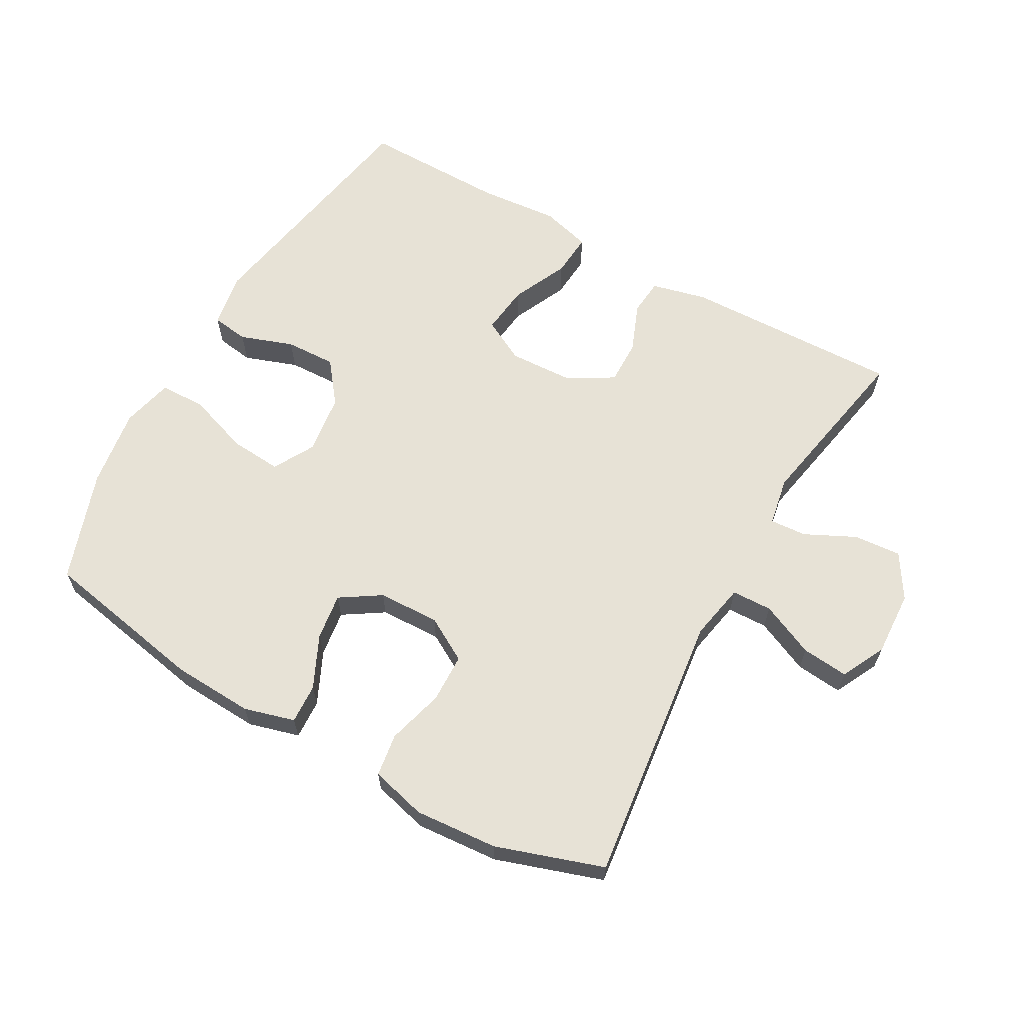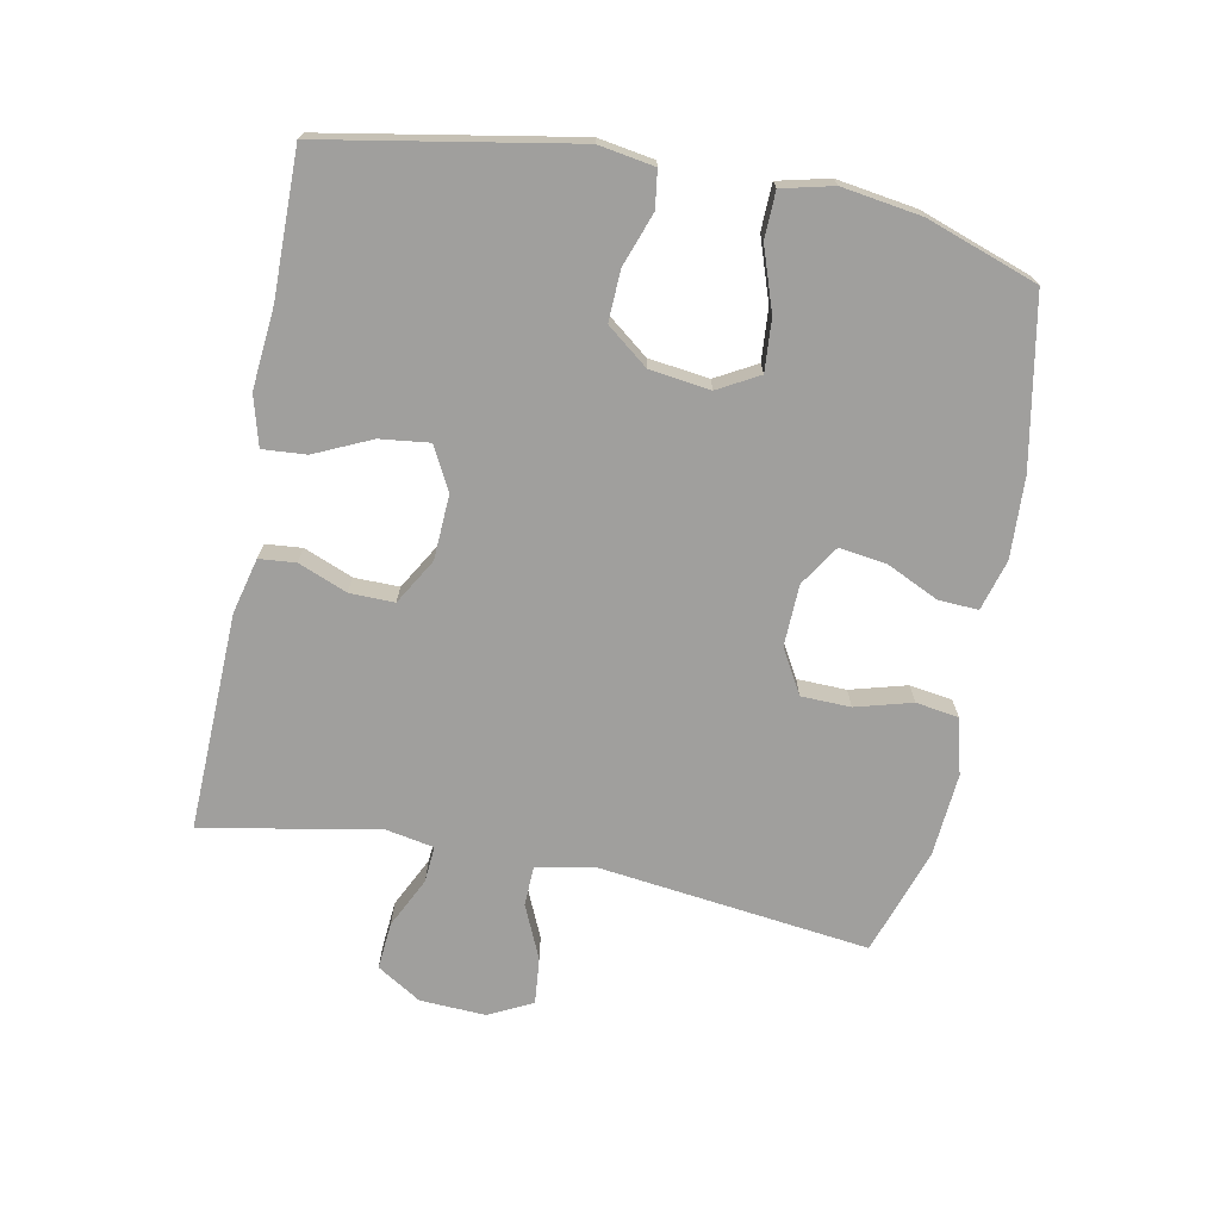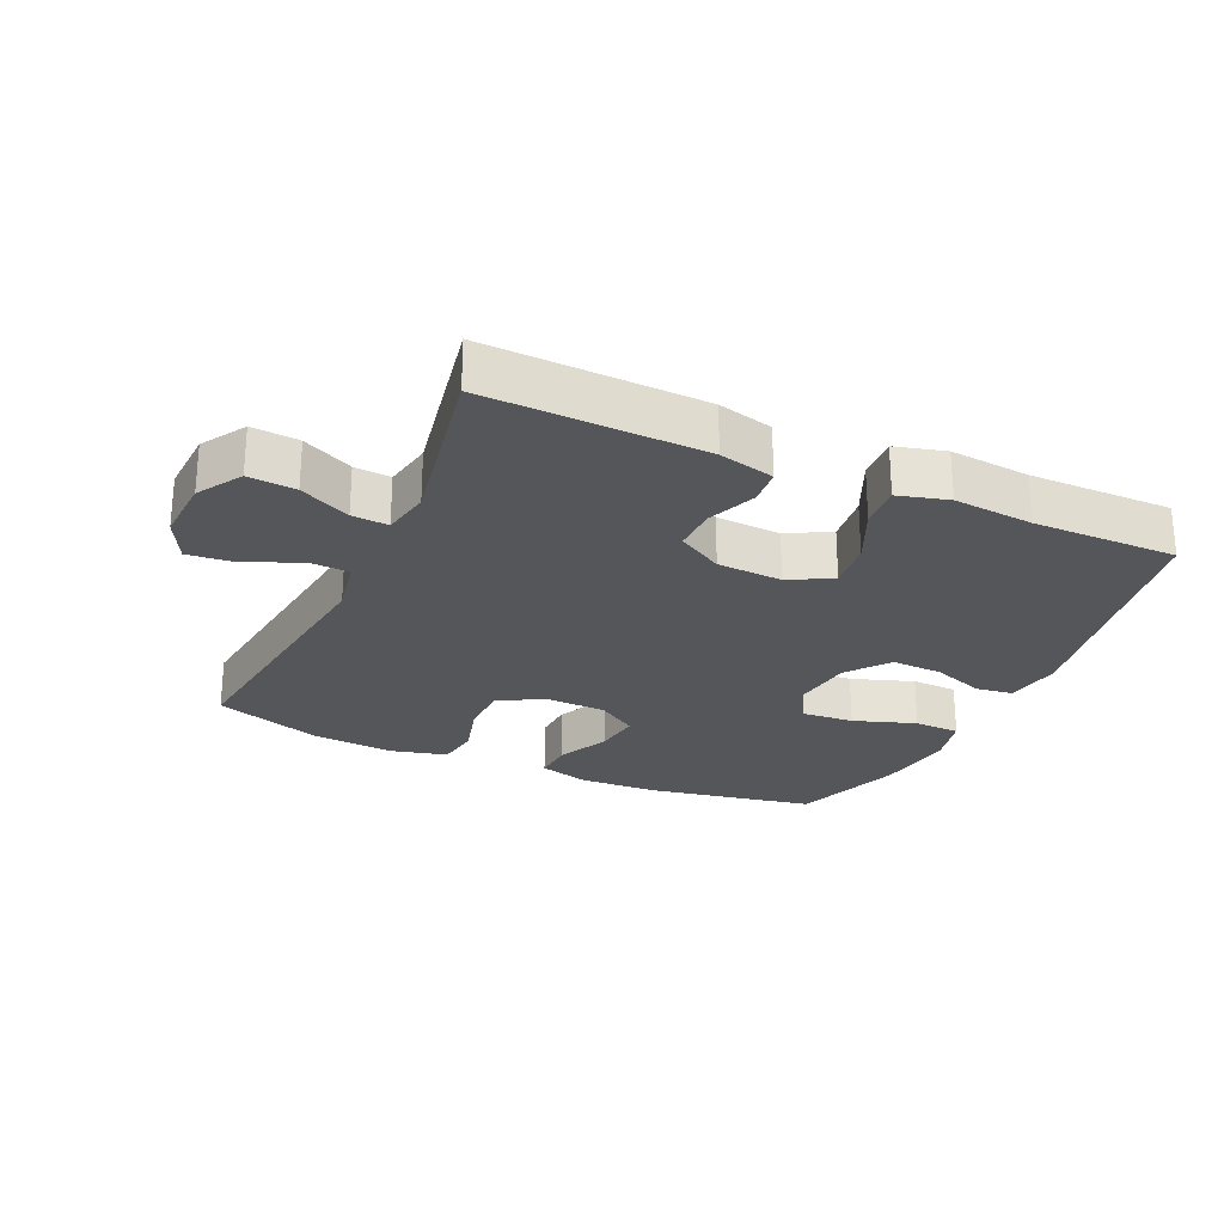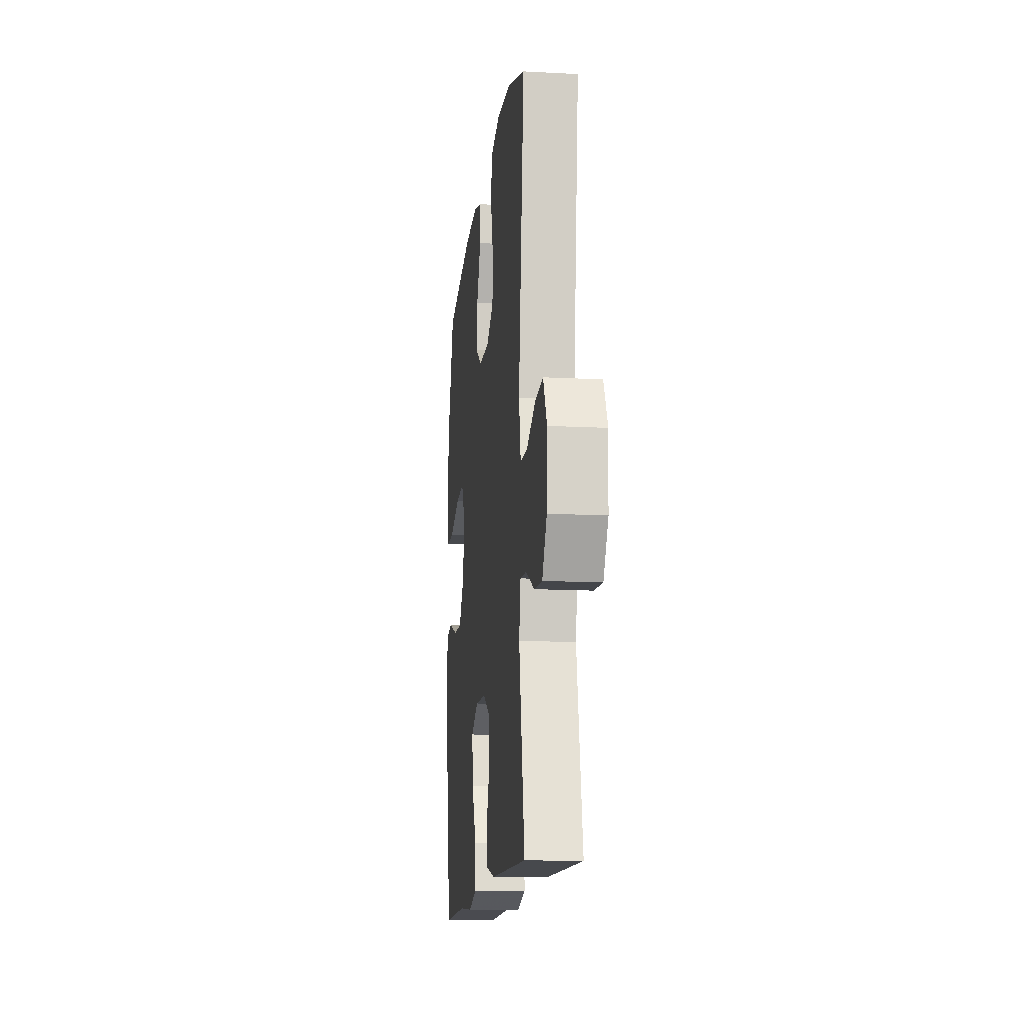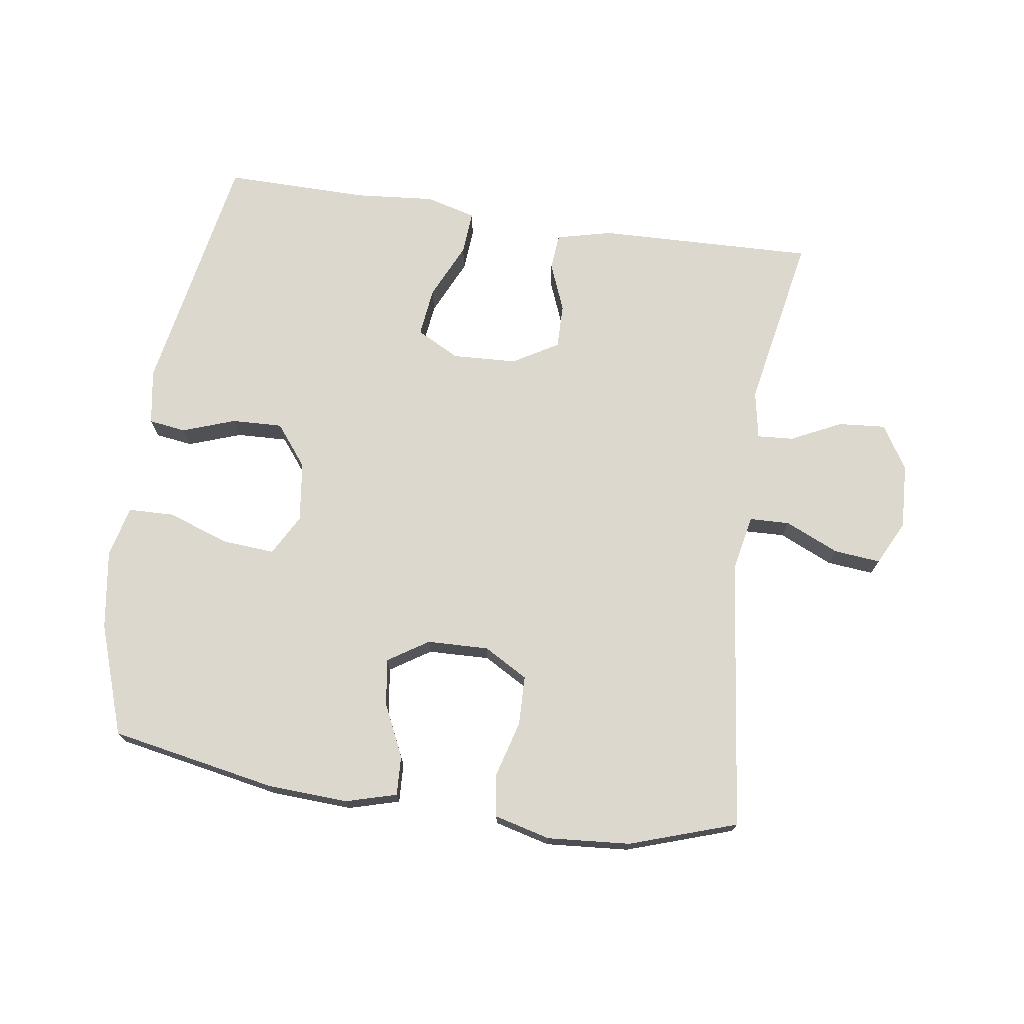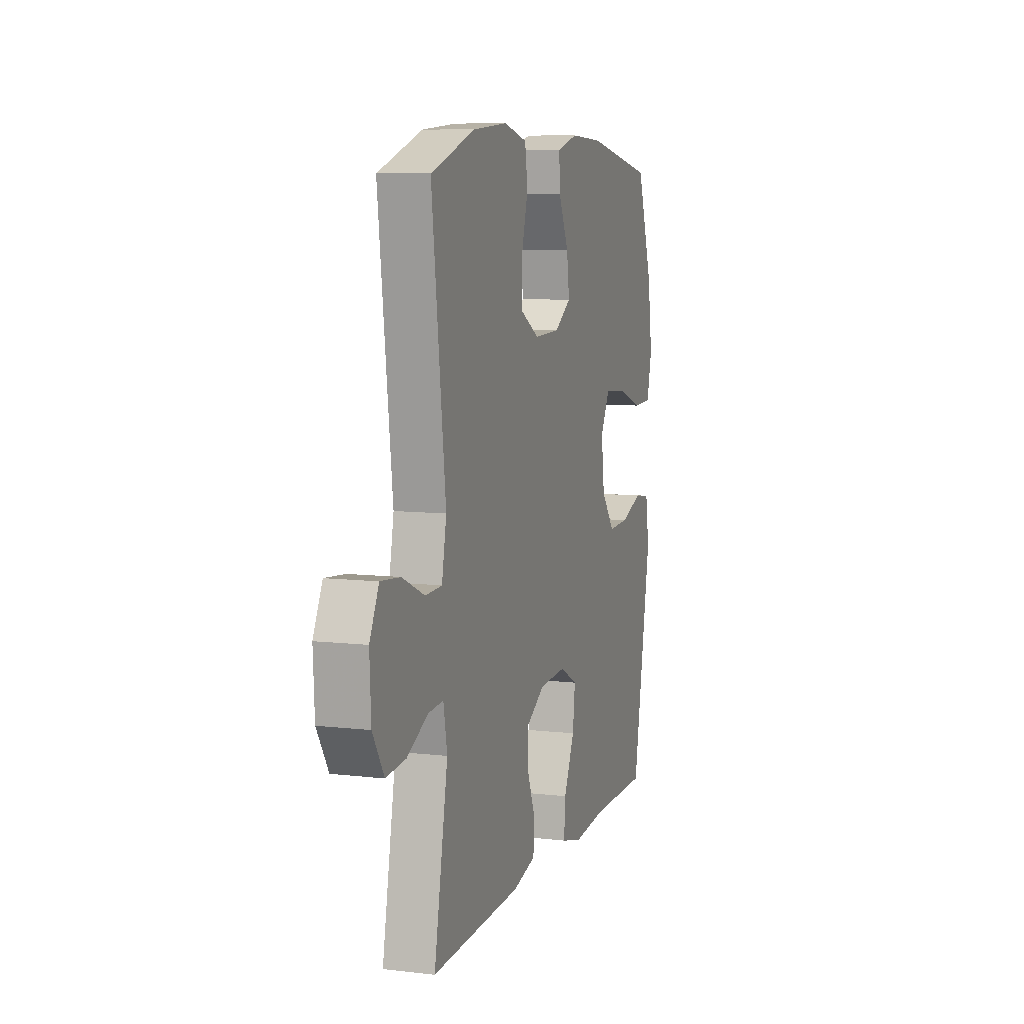
<metadata>
{"format":"obj","ext":"obj","renderer":"f3d","projection":"perspective","resolution":1024,"background":"white","views":[{"elev":63.5,"azim":29.4,"up":"+Y"},{"elev":-71.3,"azim":-101.1,"up":"+Y"},{"elev":-25.6,"azim":155.5,"up":"+Y"},{"elev":-14.0,"azim":83.4,"up":"+Z"},{"elev":72.6,"azim":8.4,"up":"+Y"},{"elev":8.4,"azim":107.7,"up":"+Z"}]}
</metadata>
<code>
v 0.5 0.07 -0.5
v 0.164 0.07 -0.49
v 0.079 0.07 -0.469
v 0.074 0.07 -0.413
v 0.104 0.07 -0.338
v 0.105 0.07 -0.269
v 0.035 0.07 -0.228
v -0.065 0.07 -0.223
v -0.131 0.07 -0.258
v -0.122 0.07 -0.334
v -0.082 0.07 -0.421
v -0.077 0.07 -0.488
v -0.154 0.07 -0.509
v -0.278 0.07 -0.498
v -0.5 0.07 -0.5
v -0.569 0.07 -0.117
v -0.555 0.07 -0.031
v -0.498 0.07 -0.023
v -0.416 0.07 -0.052
v -0.338 0.07 -0.055
v -0.288 0.07 0.009
v -0.276 0.07 0.102
v -0.311 0.07 0.165
v -0.391 0.07 0.159
v -0.487 0.07 0.126
v -0.558 0.07 0.128
v -0.577 0.07 0.207
v -0.559 0.07 0.329
v -0.5 0.07 0.5
v -0.243 0.07 0.548
v -0.119 0.07 0.554
v -0.041 0.07 0.532
v -0.044 0.07 0.471
v -0.082 0.07 0.39
v -0.092 0.07 0.318
v -0.03 0.07 0.278
v 0.065 0.07 0.275
v 0.133 0.07 0.314
v 0.135 0.07 0.39
v 0.111 0.07 0.477
v 0.121 0.07 0.543
v 0.207 0.07 0.565
v 0.335 0.07 0.555
v 0.5 0.07 0.5
v 0.449 0.07 0.081
v 0.466 0.07 -0.007
v 0.528 0.07 -0.009
v 0.611 0.07 0.028
v 0.683 0.07 0.035
v 0.717 0.07 -0.033
v 0.712 0.07 -0.134
v 0.67 0.07 -0.202
v 0.597 0.07 -0.196
v 0.519 0.07 -0.158
v 0.463 0.07 -0.154
v 0.449 0.07 -0.229
v 0.5 0 -0.5
v 0.164 0 -0.49
v 0.079 0 -0.469
v 0.074 0 -0.413
v 0.104 0 -0.338
v 0.105 0 -0.269
v 0.035 0 -0.228
v -0.065 0 -0.223
v -0.131 0 -0.258
v -0.122 0 -0.334
v -0.082 0 -0.421
v -0.077 0 -0.488
v -0.154 0 -0.509
v -0.278 0 -0.498
v -0.5 0 -0.5
v -0.569 0 -0.117
v -0.555 0 -0.031
v -0.498 0 -0.023
v -0.416 0 -0.052
v -0.338 0 -0.055
v -0.288 0 0.009
v -0.276 0 0.102
v -0.311 0 0.165
v -0.391 0 0.159
v -0.487 0 0.126
v -0.558 0 0.128
v -0.577 0 0.207
v -0.559 0 0.329
v -0.5 0 0.5
v -0.243 0 0.548
v -0.119 0 0.554
v -0.041 0 0.532
v -0.044 0 0.471
v -0.082 0 0.39
v -0.092 0 0.318
v -0.03 0 0.278
v 0.065 0 0.275
v 0.133 0 0.314
v 0.135 0 0.39
v 0.111 0 0.477
v 0.121 0 0.543
v 0.207 0 0.565
v 0.335 0 0.555
v 0.5 0 0.5
v 0.449 0 0.081
v 0.466 0 -0.007
v 0.528 0 -0.009
v 0.611 0 0.028
v 0.683 0 0.035
v 0.717 0 -0.033
v 0.712 0 -0.134
v 0.67 0 -0.202
v 0.597 0 -0.196
v 0.519 0 -0.158
v 0.463 0 -0.154
v 0.449 0 -0.229
f 52 53 54
f 51 52 54
f 50 51 54
f 49 50 54
f 48 49 54
f 47 48 54
f 46 47 54 55
f 45 46 55 56
f 43 44 45
f 42 43 45
f 41 42 45
f 40 41 45
f 39 40 45
f 38 39 45 56
f 32 33 34
f 31 32 34
f 30 31 34
f 29 30 34
f 28 29 34
f 27 28 34
f 26 27 34
f 25 26 34
f 24 25 34
f 23 24 34 35
f 22 23 35 36
f 17 18 19
f 16 17 19
f 15 16 19
f 14 15 19
f 14 19 20
f 13 14 20
f 12 13 20
f 11 12 20
f 10 11 20
f 9 10 20 21
f 3 4 5
f 2 3 5
f 1 2 5
f 56 1 5
f 56 5 6
f 56 6 7
f 38 56 7
f 37 38 7
f 22 36 37
f 21 22 37
f 9 21 37
f 8 9 37
f 7 8 37
f 110 109 108
f 110 108 107
f 110 107 106
f 110 106 105
f 110 105 104
f 110 104 103
f 111 110 103 102
f 112 111 102 101
f 101 100 99
f 101 99 98
f 101 98 97
f 101 97 96
f 101 96 95
f 112 101 95 94
f 90 89 88
f 90 88 87
f 90 87 86
f 90 86 85
f 90 85 84
f 90 84 83
f 90 83 82
f 90 82 81
f 90 81 80
f 91 90 80 79
f 92 91 79 78
f 75 74 73
f 75 73 72
f 75 72 71
f 75 71 70
f 76 75 70
f 76 70 69
f 76 69 68
f 76 68 67
f 76 67 66
f 77 76 66 65
f 61 60 59
f 61 59 58
f 61 58 57
f 61 57 112
f 62 61 112
f 63 62 112
f 63 112 94
f 63 94 93
f 93 92 78
f 93 78 77
f 93 77 65
f 93 65 64
f 93 64 63
f 1 57 58 2
f 2 58 59 3
f 3 59 60 4
f 4 60 61 5
f 5 61 62 6
f 6 62 63 7
f 7 63 64 8
f 8 64 65 9
f 9 65 66 10
f 10 66 67 11
f 11 67 68 12
f 12 68 69 13
f 13 69 70 14
f 14 70 71 15
f 15 71 72 16
f 16 72 73 17
f 17 73 74 18
f 18 74 75 19
f 19 75 76 20
f 20 76 77 21
f 21 77 78 22
f 22 78 79 23
f 23 79 80 24
f 24 80 81 25
f 25 81 82 26
f 26 82 83 27
f 27 83 84 28
f 28 84 85 29
f 29 85 86 30
f 30 86 87 31
f 31 87 88 32
f 32 88 89 33
f 33 89 90 34
f 34 90 91 35
f 35 91 92 36
f 36 92 93 37
f 37 93 94 38
f 38 94 95 39
f 39 95 96 40
f 40 96 97 41
f 41 97 98 42
f 42 98 99 43
f 43 99 100 44
f 44 100 101 45
f 45 101 102 46
f 46 102 103 47
f 47 103 104 48
f 48 104 105 49
f 49 105 106 50
f 50 106 107 51
f 51 107 108 52
f 52 108 109 53
f 53 109 110 54
f 54 110 111 55
f 55 111 112 56
f 56 112 57 1

</code>
